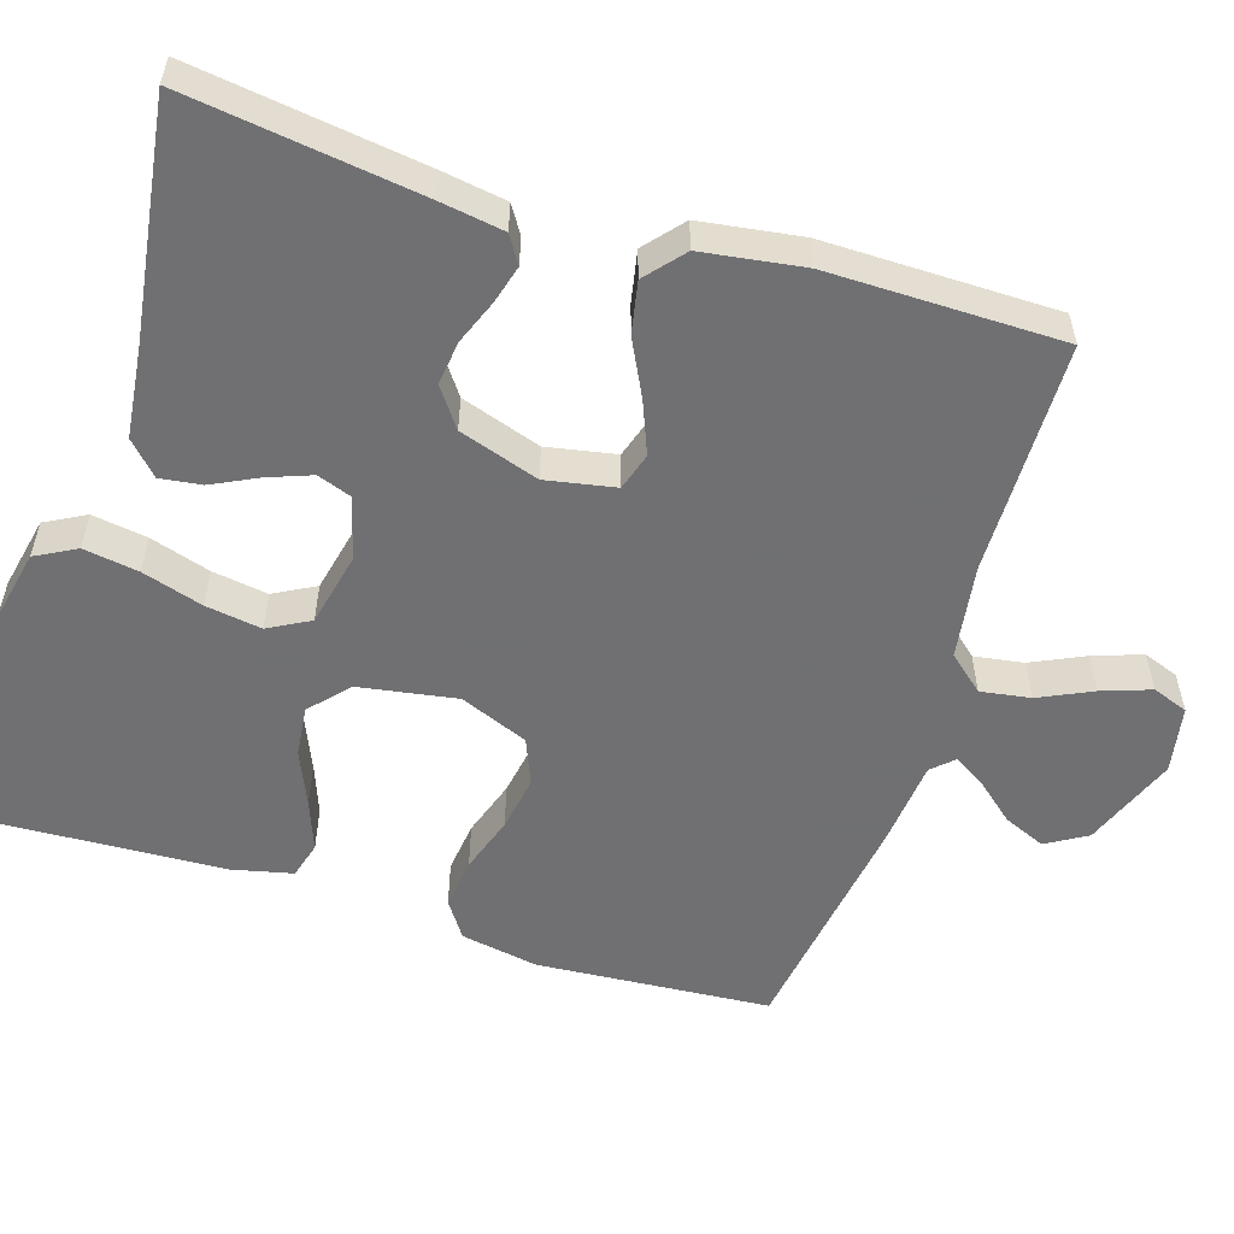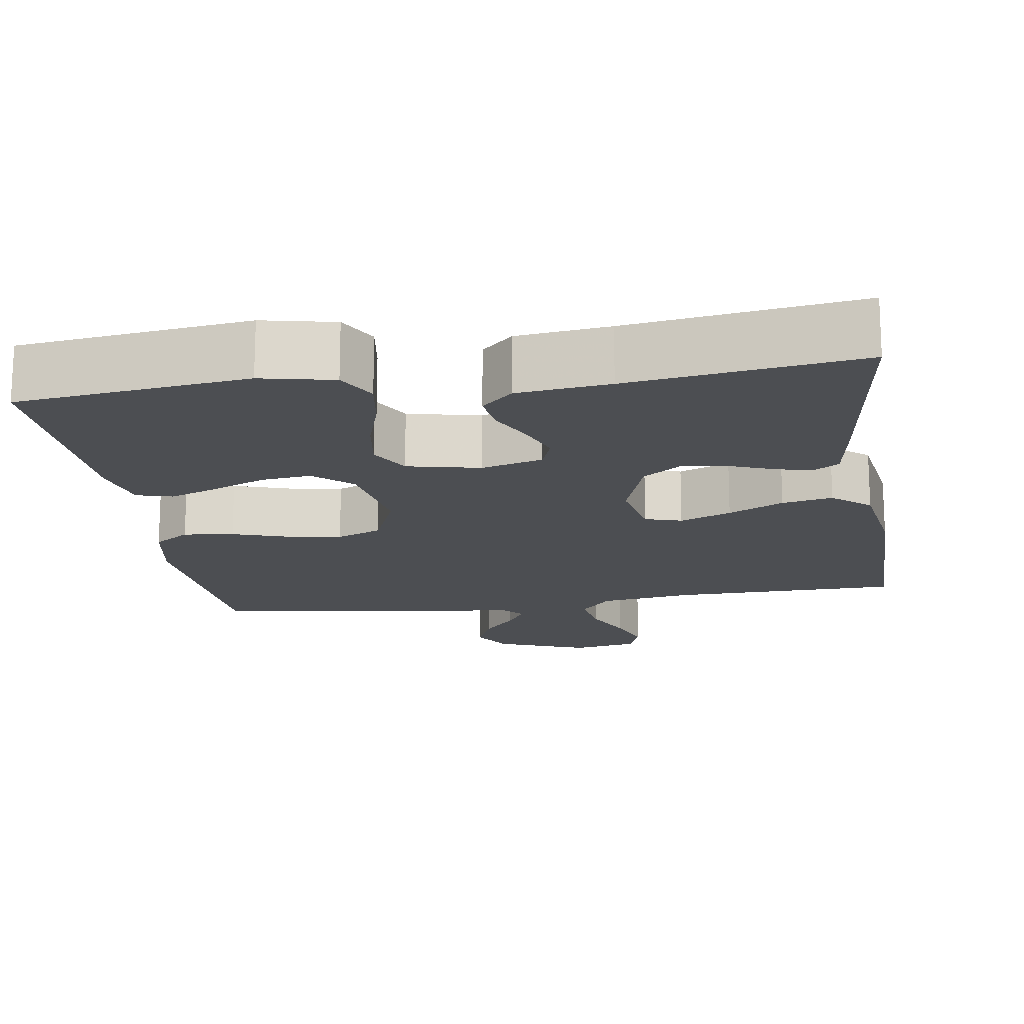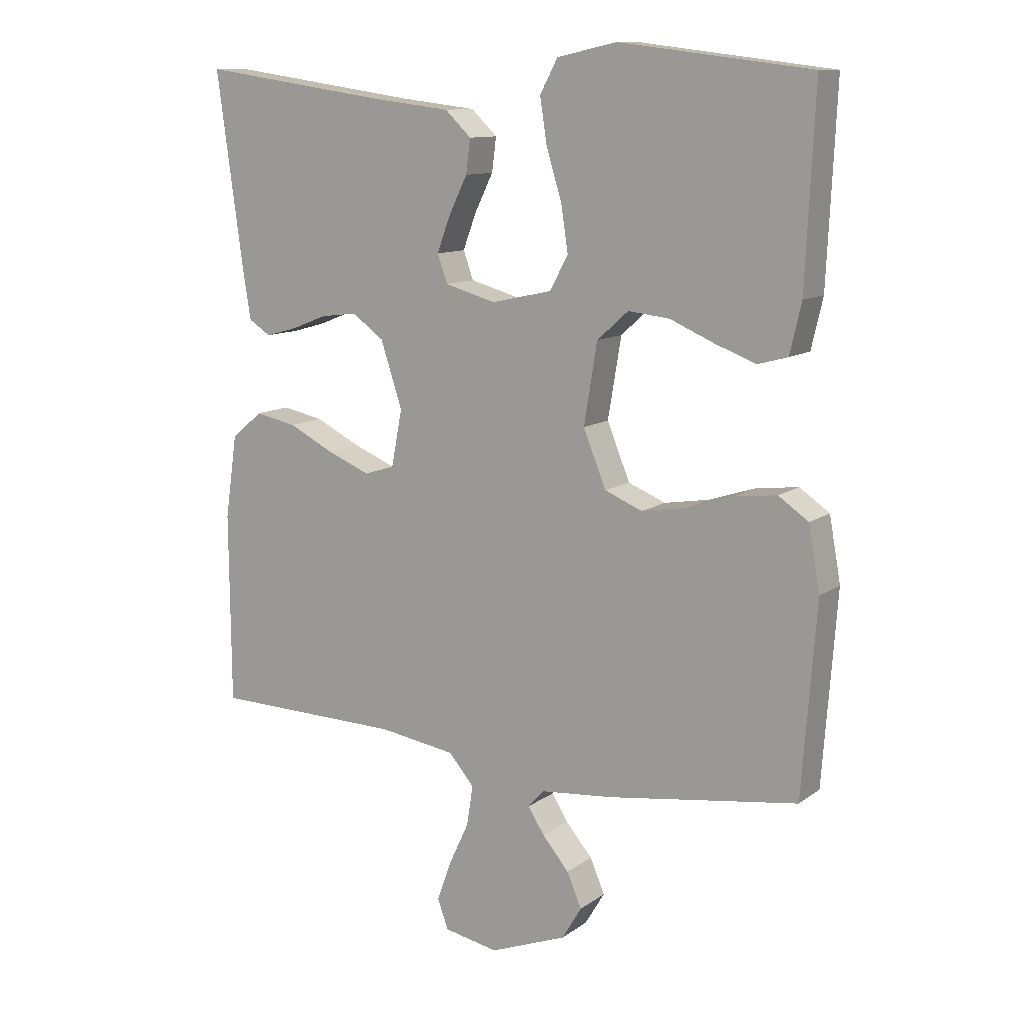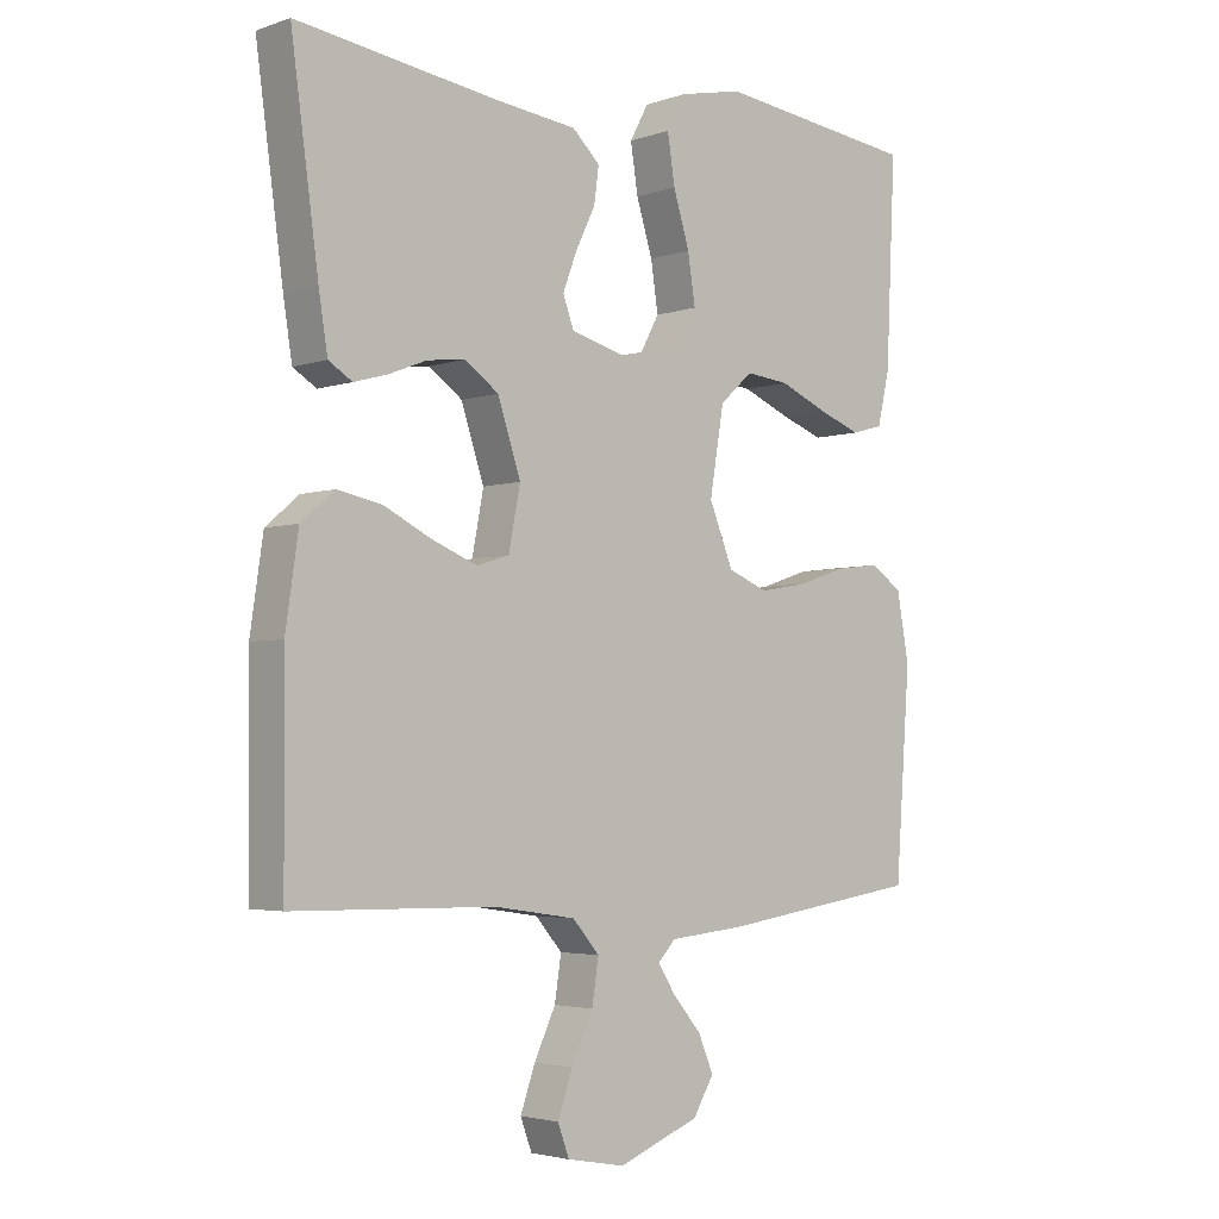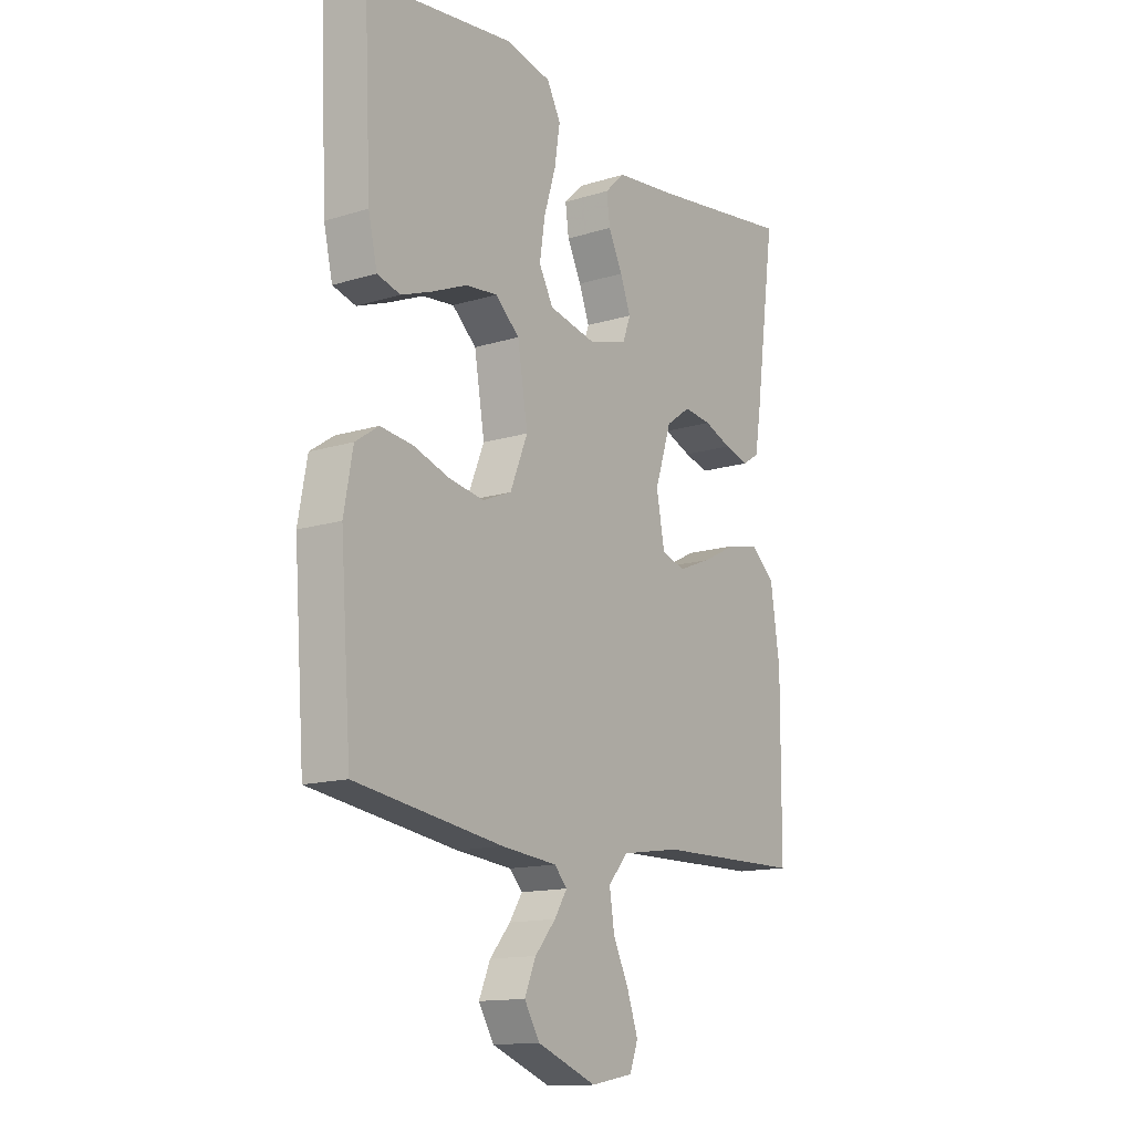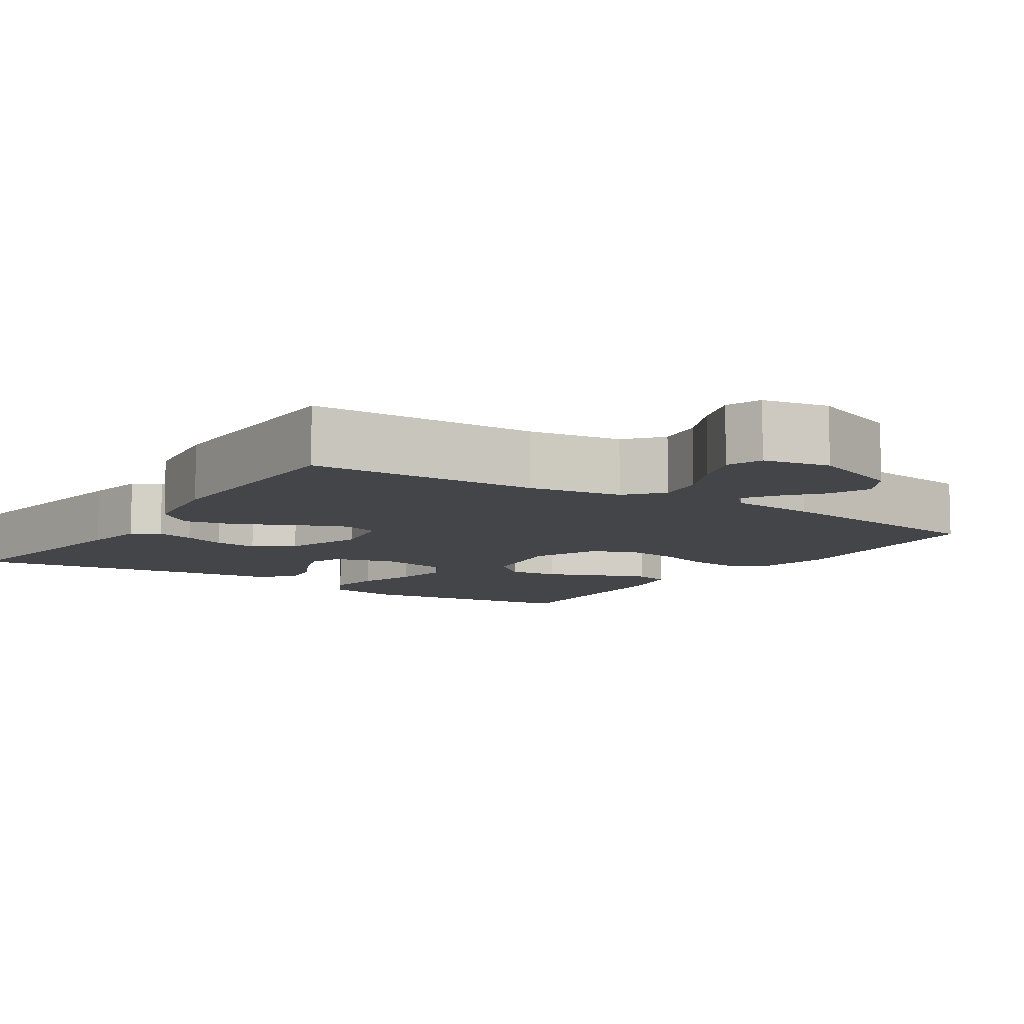
<metadata>
{"format":"obj","ext":"obj","renderer":"f3d","projection":"perspective","resolution":1024,"background":"white","views":[{"elev":-55.0,"azim":72.5,"up":"+Y"},{"elev":-16.6,"azim":8.7,"up":"+Y"},{"elev":11.4,"azim":-148.3,"up":"+Z"},{"elev":-3.5,"azim":138.5,"up":"+Z"},{"elev":-14.0,"azim":-55.6,"up":"+Z"},{"elev":-8.8,"azim":146.7,"up":"+Y"}]}
</metadata>
<code>
v -0.5 0.07 -0.5
v -0.522 0.07 -0.2
v -0.504 0.07 -0.1
v -0.457 0.07 -0.068
v -0.391 0.07 -0.076
v -0.318 0.07 -0.1
v -0.247 0.07 -0.112
v -0.188 0.07 -0.088
v -0.152 0.07 0
v -0.173 0.07 0.126
v -0.222 0.07 0.17
v -0.287 0.07 0.163
v -0.357 0.07 0.133
v -0.421 0.07 0.109
v -0.468 0.07 0.122
v -0.486 0.07 0.2
v -0.5 0.07 0.5
v -0.2 0.07 0.537
v -0.106 0.07 0.517
v -0.078 0.07 0.465
v -0.089 0.07 0.394
v -0.113 0.07 0.316
v -0.124 0.07 0.244
v -0.095 0.07 0.191
v 0 0.07 0.17
v 0.08 0.07 0.192
v 0.096 0.07 0.236
v 0.075 0.07 0.292
v 0.046 0.07 0.351
v 0.039 0.07 0.404
v 0.08 0.07 0.443
v 0.2 0.07 0.457
v 0.5 0.07 0.5
v 0.459 0.07 0.2
v 0.446 0.07 0.118
v 0.411 0.07 0.096
v 0.361 0.07 0.11
v 0.305 0.07 0.132
v 0.248 0.07 0.139
v 0.198 0.07 0.103
v 0.164 0.07 0
v 0.181 0.07 -0.089
v 0.229 0.07 -0.104
v 0.296 0.07 -0.077
v 0.368 0.07 -0.041
v 0.434 0.07 -0.028
v 0.483 0.07 -0.07
v 0.502 0.07 -0.2
v 0.5 0.07 -0.5
v 0.2 0.07 -0.505
v 0.079 0.07 -0.523
v 0.039 0.07 -0.569
v 0.049 0.07 -0.633
v 0.081 0.07 -0.701
v 0.103 0.07 -0.764
v 0.086 0.07 -0.81
v 0 0.07 -0.826
v -0.121 0.07 -0.779
v -0.152 0.07 -0.727
v -0.129 0.07 -0.673
v -0.087 0.07 -0.624
v -0.061 0.07 -0.583
v -0.087 0.07 -0.555
v -0.2 0.07 -0.544
v -0.5 0 -0.5
v -0.522 0 -0.2
v -0.504 0 -0.1
v -0.457 0 -0.068
v -0.391 0 -0.076
v -0.318 0 -0.1
v -0.247 0 -0.112
v -0.188 0 -0.088
v -0.152 0 0
v -0.173 0 0.126
v -0.222 0 0.17
v -0.287 0 0.163
v -0.357 0 0.133
v -0.421 0 0.109
v -0.468 0 0.122
v -0.486 0 0.2
v -0.5 0 0.5
v -0.2 0 0.537
v -0.106 0 0.517
v -0.078 0 0.465
v -0.089 0 0.394
v -0.113 0 0.316
v -0.124 0 0.244
v -0.095 0 0.191
v 0 0 0.17
v 0.08 0 0.192
v 0.096 0 0.236
v 0.075 0 0.292
v 0.046 0 0.351
v 0.039 0 0.404
v 0.08 0 0.443
v 0.2 0 0.457
v 0.5 0 0.5
v 0.459 0 0.2
v 0.446 0 0.118
v 0.411 0 0.096
v 0.361 0 0.11
v 0.305 0 0.132
v 0.248 0 0.139
v 0.198 0 0.103
v 0.164 0 0
v 0.181 0 -0.089
v 0.229 0 -0.104
v 0.296 0 -0.077
v 0.368 0 -0.041
v 0.434 0 -0.028
v 0.483 0 -0.07
v 0.502 0 -0.2
v 0.5 0 -0.5
v 0.2 0 -0.505
v 0.079 0 -0.523
v 0.039 0 -0.569
v 0.049 0 -0.633
v 0.081 0 -0.701
v 0.103 0 -0.764
v 0.086 0 -0.81
v 0 0 -0.826
v -0.121 0 -0.779
v -0.152 0 -0.727
v -0.129 0 -0.673
v -0.087 0 -0.624
v -0.061 0 -0.583
v -0.087 0 -0.555
v -0.2 0 -0.544
f 63 64 1 2
f 58 59 60 61
f 58 61 62
f 57 58 62
f 56 57 62
f 53 54 55 56
f 53 56 62
f 52 53 62 63
f 47 48 49 50
f 47 50 51
f 44 45 46 47
f 43 44 47 51
f 42 43 51 52
f 35 36 37 38
f 35 38 39
f 32 33 34 35
f 32 35 39
f 31 32 39 40
f 28 29 30 31
f 27 28 31 40
f 19 20 21 22
f 19 22 23
f 18 19 23
f 17 18 23
f 16 17 23 24
f 12 13 14 15
f 12 15 16
f 11 12 16 24
f 3 4 5 6
f 3 6 7
f 2 3 7
f 63 2 7
f 41 42 52 63
f 41 63 7 8
f 26 27 40 41
f 25 26 41 8
f 10 11 24 25
f 9 10 25
f 8 9 25
f 66 65 128 127
f 125 124 123 122
f 126 125 122
f 126 122 121
f 126 121 120
f 120 119 118 117
f 126 120 117
f 127 126 117 116
f 114 113 112 111
f 115 114 111
f 111 110 109 108
f 115 111 108 107
f 116 115 107 106
f 102 101 100 99
f 103 102 99
f 99 98 97 96
f 103 99 96
f 104 103 96 95
f 95 94 93 92
f 104 95 92 91
f 86 85 84 83
f 87 86 83
f 87 83 82
f 87 82 81
f 88 87 81 80
f 79 78 77 76
f 80 79 76
f 88 80 76 75
f 70 69 68 67
f 71 70 67
f 71 67 66
f 71 66 127
f 127 116 106 105
f 72 71 127 105
f 105 104 91 90
f 72 105 90 89
f 89 88 75 74
f 89 74 73
f 89 73 72
f 1 65 66 2
f 2 66 67 3
f 3 67 68 4
f 4 68 69 5
f 5 69 70 6
f 6 70 71 7
f 7 71 72 8
f 8 72 73 9
f 9 73 74 10
f 10 74 75 11
f 11 75 76 12
f 12 76 77 13
f 13 77 78 14
f 14 78 79 15
f 15 79 80 16
f 16 80 81 17
f 17 81 82 18
f 18 82 83 19
f 19 83 84 20
f 20 84 85 21
f 21 85 86 22
f 22 86 87 23
f 23 87 88 24
f 24 88 89 25
f 25 89 90 26
f 26 90 91 27
f 27 91 92 28
f 28 92 93 29
f 29 93 94 30
f 30 94 95 31
f 31 95 96 32
f 32 96 97 33
f 33 97 98 34
f 34 98 99 35
f 35 99 100 36
f 36 100 101 37
f 37 101 102 38
f 38 102 103 39
f 39 103 104 40
f 40 104 105 41
f 41 105 106 42
f 42 106 107 43
f 43 107 108 44
f 44 108 109 45
f 45 109 110 46
f 46 110 111 47
f 47 111 112 48
f 48 112 113 49
f 49 113 114 50
f 50 114 115 51
f 51 115 116 52
f 52 116 117 53
f 53 117 118 54
f 54 118 119 55
f 55 119 120 56
f 56 120 121 57
f 57 121 122 58
f 58 122 123 59
f 59 123 124 60
f 60 124 125 61
f 61 125 126 62
f 62 126 127 63
f 63 127 128 64
f 64 128 65 1

</code>
